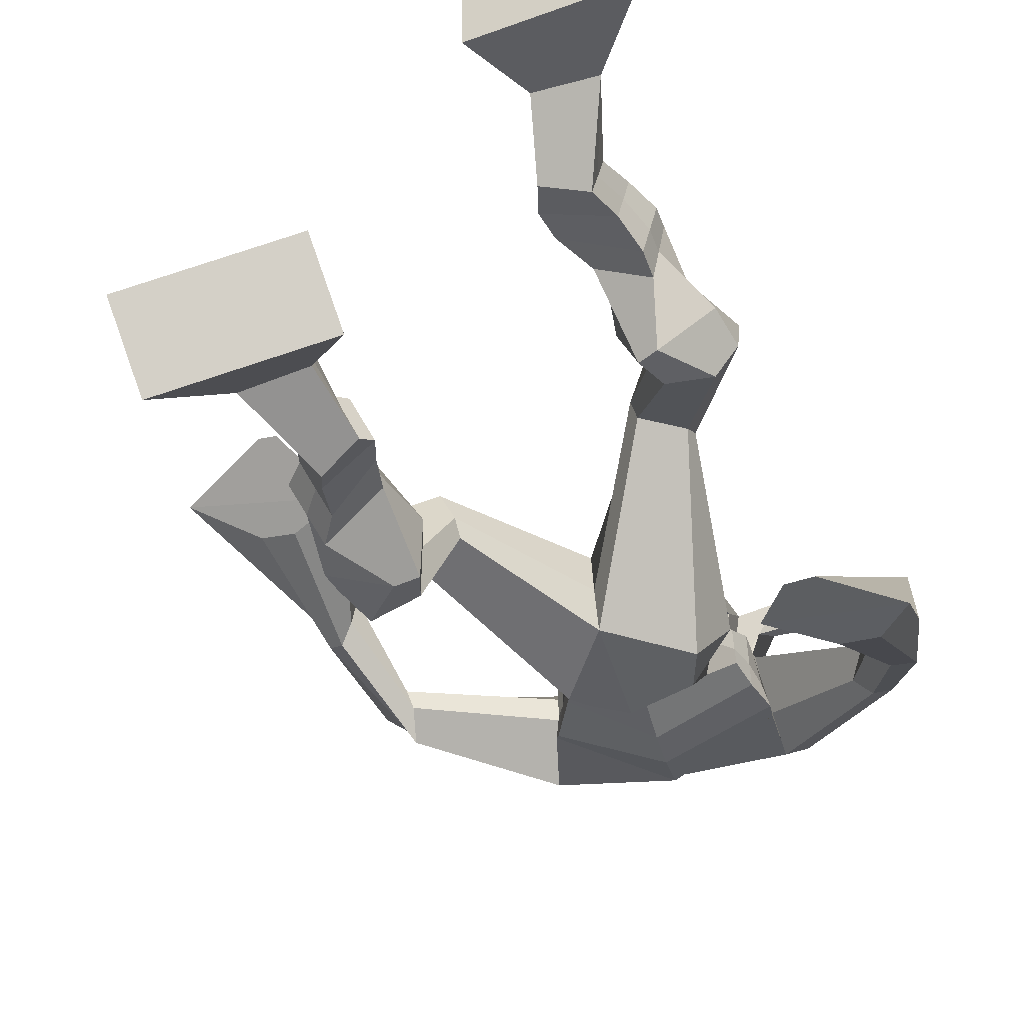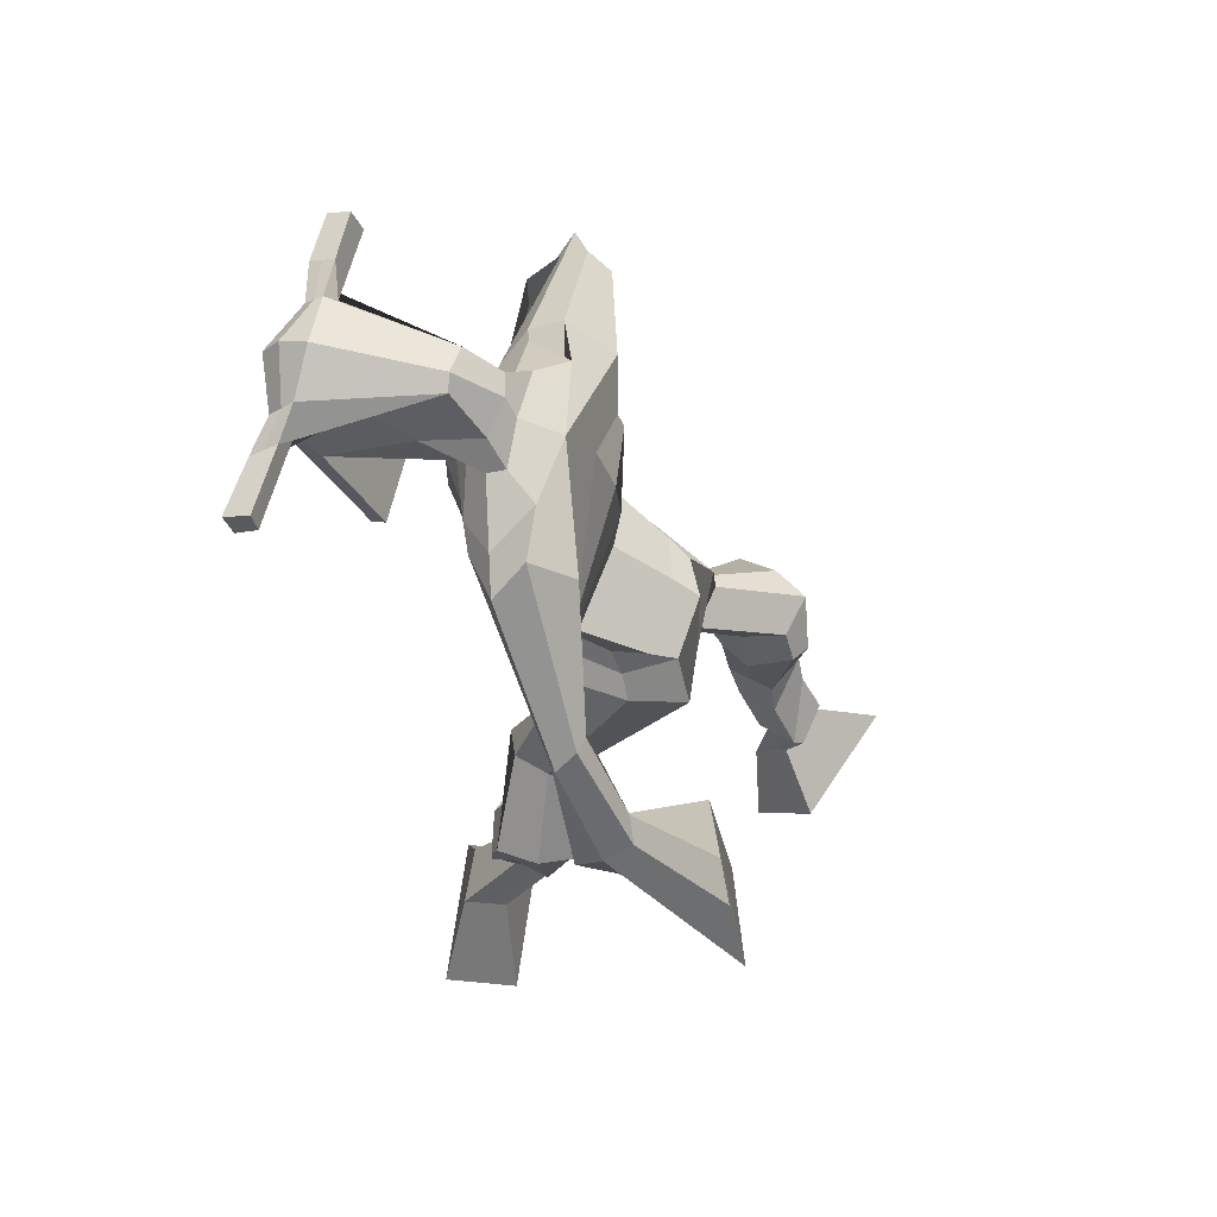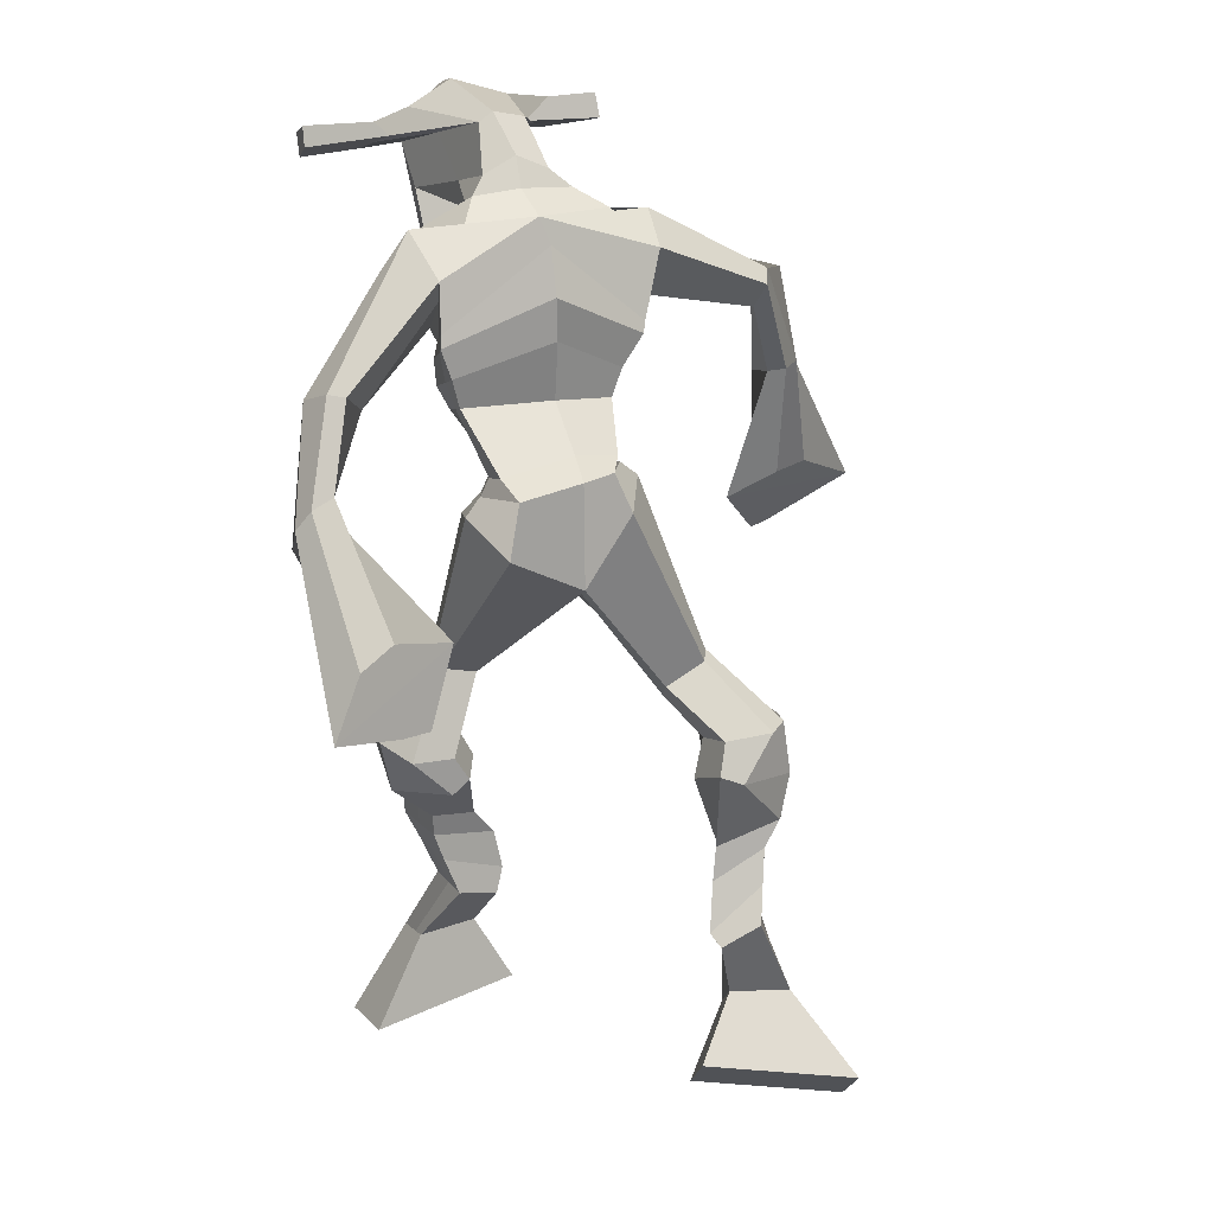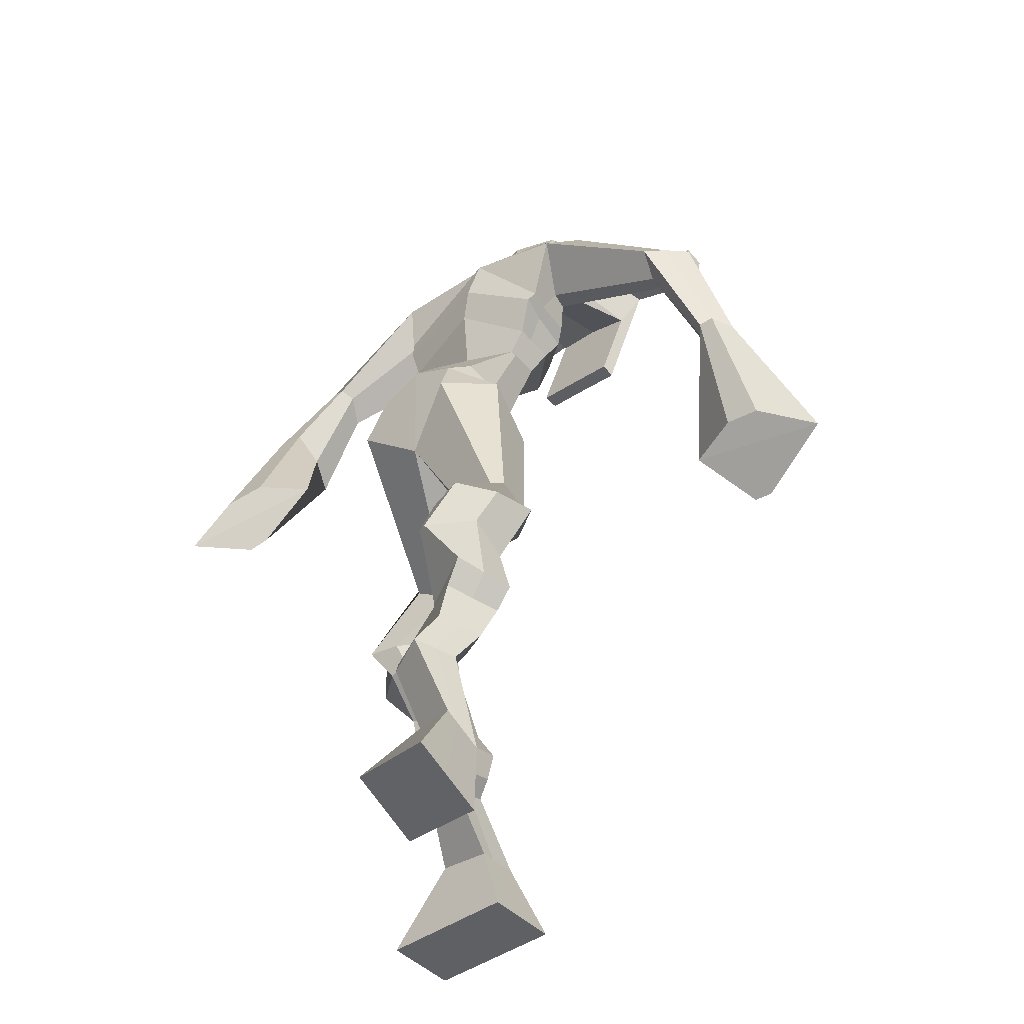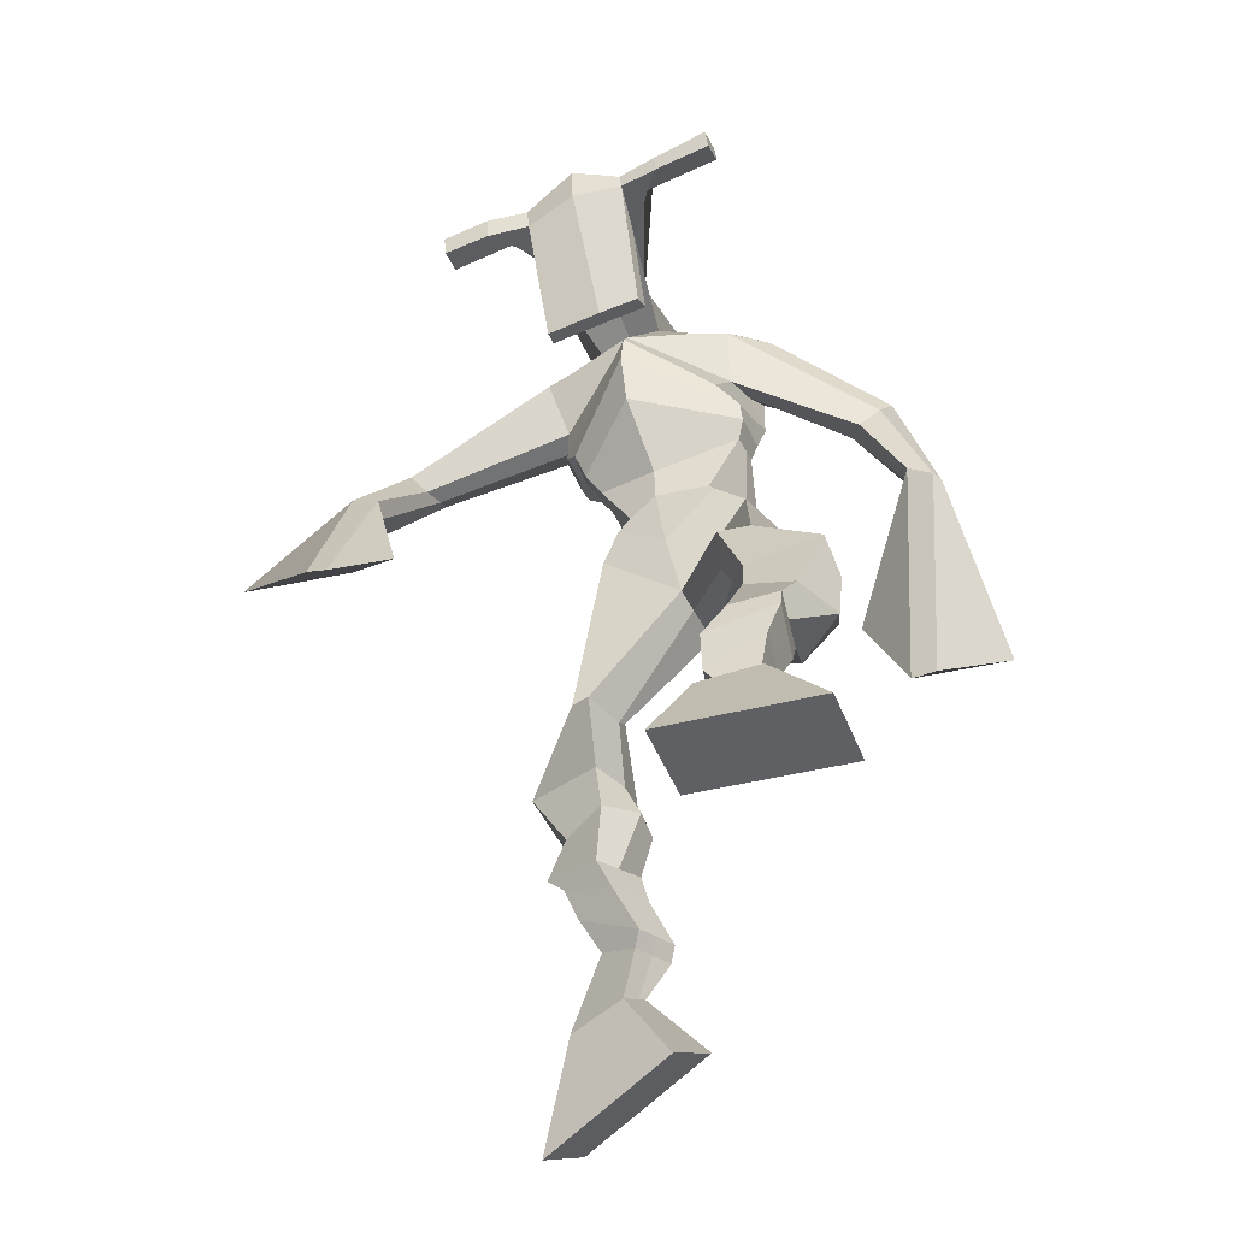
<metadata>
{"format":"obj","ext":"obj","renderer":"f3d","projection":"perspective","resolution":1024,"background":"white","views":[{"elev":-48.4,"azim":16.1,"up":"+Z"},{"elev":61.1,"azim":104.0,"up":"+Y"},{"elev":23.4,"azim":159.5,"up":"+Y"},{"elev":-28.4,"azim":-134.1,"up":"+Y"},{"elev":-59.5,"azim":25.0,"up":"+Y"}]}
</metadata>
<code>
o monstruo
v 0.2241 -0.2417 -0.5624
v 0.2849 -0.3113 -0.6175
v 0.2151 -0.285 -0.5169
v 0.2685 -0.3884 -0.5377
v 0.1448 -0.2444 -0.583
v 0.08655 -0.3358 -0.682
v 0.1355 -0.2891 -0.5372
v 0.07012 -0.4129 -0.6022
v 0.2484 -0.1554 -0.5882
v 0.224 -0.1745 -0.5328
v 0.1975 -0.1259 -0.5996
v 0.1732 -0.144 -0.5444
v 0.2595 -0.1381 -0.5754
v 0.2353 -0.1566 -0.5201
v 0.1824 -0.08439 -0.5681
v 0.1568 -0.106 -0.5119
v 0.2416 -0.08317 -0.5393
v 0.2159 -0.1048 -0.4831
v 0.1769 -0.03574 -0.5579
v 0.1456 -0.06384 -0.4902
v 0.2343 -0.03681 -0.531
v 0.2029 -0.06491 -0.4634
v 0.1562 0.00236 -0.5576
v 0.1223 -0.03395 -0.4882
v 0.2409 0.07798 -0.5562
v 0.2157 0.03096 -0.4502
v 0.214 0.06969 -0.5719
v 0.1518 0.02926 -0.4793
v 0.2282 0.1194 -0.5403
v 0.2187 0.08462 -0.4263
v 0.1675 0.1287 -0.5547
v 0.1147 0.1018 -0.4514
v 0.2631 0.151 -0.4219
v 0.2412 0.1381 -0.3555
v 0.2147 0.1869 -0.4359
v 0.2078 0.1667 -0.3752
v 0.3842 0.3156 -0.4451
v 0.3828 0.2923 -0.3441
v 0.3207 0.4132 -0.4485
v 0.2909 0.3554 -0.2932
v 0.4688 -0.2747 -0.208
v 0.4189 -0.3683 -0.2263
v 0.4726 -0.2887 -0.1459
v 0.4257 -0.3933 -0.1172
v 0.5505 -0.2803 -0.2151
v 0.6251 -0.4024 -0.247
v 0.5544 -0.2947 -0.1524
v 0.6319 -0.4274 -0.1379
v 0.4551 -0.1985 -0.275
v 0.4722 -0.1859 -0.2137
v 0.5126 -0.1823 -0.2866
v 0.5255 -0.1771 -0.2255
v 0.4455 -0.1607 -0.2722
v 0.4587 -0.1553 -0.2107
v 0.5297 -0.1334 -0.273
v 0.5434 -0.1307 -0.209
v 0.4517 -0.1116 -0.256
v 0.4655 -0.1089 -0.192
v 0.546 -0.08646 -0.2836
v 0.5642 -0.08527 -0.206
v 0.4842 -0.06885 -0.2702
v 0.5007 -0.06753 -0.1922
v 0.5491 -0.05289 -0.29
v 0.5663 -0.05837 -0.2066
v 0.5111 0.02047 -0.342
v 0.5115 0.0252 -0.2245
v 0.537 0.004328 -0.3474
v 0.5772 0.003768 -0.2363
v 0.5321 0.05646 -0.3443
v 0.5107 0.08844 -0.2338
v 0.5906 0.05985 -0.3469
v 0.6197 0.08393 -0.2342
v 0.4796 0.1475 -0.2811
v 0.4846 0.1728 -0.2203
v 0.5346 0.1678 -0.2962
v 0.5253 0.186 -0.237
v 0.4877 0.3736 -0.4577
v 0.5004 0.3845 -0.2992
v 0.3831 0.7591 -0.2779
v 0.3949 0.7044 -0.1476
v 0.2283 0.7102 -0.3003
v 0.2676 0.6381 -0.2233
v 0.5315 0.7035 -0.3305
v 0.5176 0.6153 -0.2356
v 0.2812 0.757 -0.2588
v 0.2941 0.7041 -0.1662
v 0.2192 0.7455 -0.2336
v 0.2634 0.6901 -0.1645
v 0.05542 0.6305 -0.2508
v 0.055 0.5864 -0.1975
v 0.04016 0.6421 -0.2156
v 0.0363 0.6161 -0.1797
v -0.003202 0.4886 -0.1902
v 0.02092 0.4709 -0.1303
v -0.02197 0.4961 -0.1827
v -0.01363 0.4791 -0.1184
v -0.01359 0.3217 -0.1469
v -0.005161 0.2135 -0.07893
v -0.06132 0.3282 -0.1343
v -0.03104 0.217 -0.07224
v 0.4776 0.7557 -0.268
v 0.489 0.702 -0.1831
v 0.5535 0.7574 -0.2765
v 0.5285 0.7 -0.1999
v 0.6649 0.5828 -0.3721
v 0.6648 0.5333 -0.3343
v 0.6882 0.588 -0.367
v 0.6967 0.5598 -0.3376
v 0.7007 0.4802 -0.4328
v 0.7127 0.4088 -0.361
v 0.7328 0.471 -0.4453
v 0.743 0.3966 -0.3764
v 0.6615 0.3245 -0.5386
v 0.622 0.2065 -0.5495
v 0.7111 0.3035 -0.5618
v 0.6585 0.2027 -0.5507
v 0.4073 0.8788 0.008117
v 0.4071 0.8396 0.0659
v 0.3247 0.8501 0.01887
v 0.3244 0.8274 0.04303
v 0.4665 0.8451 0.01
v 0.4708 0.8143 0.04063
v 0.4665 0.7413 -0.01253
v 0.4008 0.7465 -0.00973
v 0.3254 0.734 -0.01468
v 0.3417 0.7985 -0.1964
v 0.4319 0.7977 -0.2001
v 0.3904 0.8227 -0.2114
v 0.4707 0.7932 0.03364
v 0.3225 0.7992 0.0326
v 0.4211 0.8557 -0.1556
v 0.4003 0.8668 -0.1509
v 0.4018 0.7883 0.05152
v 0.3587 0.8579 -0.154
v 0.1961 0.8414 0.02602
v 0.1963 0.8281 0.05615
v 0.1944 0.7993 0.04618
v 0.194 0.8086 0.01352
v 0.6094 0.8295 0.01585
v 0.6096 0.8129 0.05078
v 0.6094 0.782 0.04053
v 0.6095 0.8016 0.009923
v 0.299 0.522 -0.3134
v 0.3836 0.5342 -0.3341
v 0.5062 0.5337 -0.3216
v 0.5064 0.5195 -0.2768
v 0.3845 0.4873 -0.258
v 0.2998 0.5059 -0.2668
v 0.2817 0.5581 -0.3057
v 0.5191 0.5471 -0.2642
v 0.2841 0.5364 -0.248
v 0.3826 0.6144 -0.3432
v 0.5166 0.5736 -0.3247
v 0.3843 0.5498 -0.1674
v 0.5275 0.7877 0.03819
v 0.5276 0.8122 0.04633
v 0.513 0.8274 0.01511
v 0.4944 0.8091 0.00654
v 0.2653 0.8408 0.02357
v 0.2655 0.8264 0.05629
v 0.2635 0.7951 0.04546
v 0.3017 0.8128 0.0115
v 0.3959 0.5969 -0.05339
v 0.3906 0.6059 -0.07335
v 0.3161 0.6076 -0.07243
v 0.4566 0.6034 -0.07477
v 0.4542 0.5942 -0.05486
v 0.3178 0.5983 -0.05242
v 0.3902 0.7454 -0.1727
v 0.3189 0.7785 -0.2231
v 0.434 0.7441 -0.1739
v 0.3445 0.7376 -0.1707
v 0.4553 0.7792 -0.2287
v 0.388 0.7824 -0.2226
v 0.2564 0.604 -0.3163
v 0.5192 0.5807 -0.256
v 0.2769 0.5659 -0.226
v 0.3813 0.6691 -0.3364
v 0.5309 0.6156 -0.3265
v 0.3919 0.6106 -0.133
v 0.2506 0.6172 -0.3063
v 0.4993 0.5838 -0.2151
v 0.2608 0.5856 -0.2345
v 0.3794 0.7303 -0.3125
v 0.5297 0.6339 -0.3263
v 0.3956 0.6712 -0.1344
v 0.3842 0.4854 -0.4098
v 0.4804 0.4642 -0.4027
v 0.3828 0.4281 -0.2647
v 0.3186 0.4703 -0.388
v 0.4538 0.4377 -0.2861
v 0.3364 0.4297 -0.2827
v 0.07891 -0.3717 -0.6449
v 0.221 -0.2557 -0.5473
v 0.1418 -0.2592 -0.5679
v 0.2772 -0.3471 -0.5804
v 0.2356 -0.1646 -0.5602
v 0.1848 -0.135 -0.5717
v 0.2472 -0.1473 -0.5477
v 0.1696 -0.0952 -0.54
v 0.2288 -0.09398 -0.5112
v 0.1612 -0.04979 -0.524
v 0.2186 -0.05086 -0.4972
v 0.1392 -0.0158 -0.5229
v 0.2518 0.04944 -0.495
v 0.1358 0.05953 -0.5414
v 0.2349 0.1005 -0.4814
v 0.1306 0.1176 -0.5053
v 0.2619 0.1329 -0.4057
v 0.207 0.1965 -0.4185
v 0.3821 0.3056 -0.3863
v 0.2816 0.4306 -0.3625
v 0.6282 -0.414 -0.1963
v 0.4702 -0.2792 -0.1875
v 0.5518 -0.2851 -0.1943
v 0.4221 -0.38 -0.1756
v 0.4639 -0.1919 -0.2442
v 0.5193 -0.1797 -0.2557
v 0.4522 -0.1579 -0.2414
v 0.5365 -0.1321 -0.241
v 0.4586 -0.1102 -0.224
v 0.5551 -0.08586 -0.2448
v 0.4924 -0.06819 -0.2312
v 0.5577 -0.05563 -0.2483
v 0.4862 0.02474 -0.2789
v 0.6072 0.001109 -0.2991
v 0.5101 0.07129 -0.2911
v 0.6185 0.06857 -0.2903
v 0.473 0.1418 -0.2569
v 0.5401 0.1856 -0.2856
v 0.5229 0.4123 -0.3874
v 0.2547 0.6408 -0.2542
v 0.5216 0.6655 -0.2909
v 0.2425 0.7231 -0.196
v 0.2106 0.6985 -0.1858
v 0.06277 0.5929 -0.2238
v 0.01166 0.6362 -0.1921
v 0.01185 0.4782 -0.1616
v -0.03385 0.4897 -0.1456
v 0.05835 0.288 -0.1359
v -0.1474 0.2844 -0.09502
v 0.5405 0.7373 -0.2295
v 0.5795 0.7 -0.2408
v 0.6446 0.5618 -0.364
v 0.713 0.5775 -0.3477
v 0.6991 0.4461 -0.3936
v 0.7465 0.4348 -0.4124
v 0.5775 0.2999 -0.5059
v 0.7545 0.2291 -0.595
v 0.4077 0.869 0.04303
v 0.3246 0.8388 0.03095
v 0.4687 0.8297 0.02532
v 0.4392 0.773 -0.1194
v 0.3453 0.763 -0.1219
v 0.4471 0.8244 -0.06107
v 0.3394 0.8286 -0.06084
v 0.1962 0.8347 0.04108
v 0.1942 0.8039 0.02985
v 0.6095 0.8212 0.03332
v 0.6095 0.7918 0.02523
v 0.5064 0.5277 -0.3028
v 0.299 0.519 -0.3047
v 0.5177 0.5626 -0.3
v 0.2826 0.5502 -0.2848
v 0.5109 0.7984 0.02236
v 0.5203 0.8198 0.03072
v 0.2826 0.8039 0.02848
v 0.2654 0.8336 0.03993
v 0.3217 0.7572 -0.1984
v 0.4552 0.7611 -0.2034
v 0.5249 0.6032 -0.3012
v 0.2669 0.5881 -0.2805
v 0.5271 0.6238 -0.3046
v 0.257 0.6058 -0.2799
v 0.3165 0.4478 -0.3388
v 0.4799 0.4489 -0.3544
v 0.3854 0.4611 -0.4447
v 0.4673 0.443 -0.4368
v 0.3826 0.353 -0.2949
v 0.3353 0.4599 -0.4203
v 0.465 0.4022 -0.2754
v 0.3205 0.3953 -0.2785
v 0.4988 0.4327 -0.3738
v 0.3002 0.4453 -0.3457
f 1 5 11 9
f 4 3 7 8
f 193 195 5 6
f 193 196 4 8
f 196 194 3 4
f 6 5 1 2
f 198 12 16 200
f 7 3 10 12
f 195 7 12 198
f 194 1 9 197
f 200 16 20 202
f 12 10 14 16
f 9 11 15 13
f 197 9 13 199
f 20 18 22 24
f 16 14 18 20
f 13 15 19 17
f 199 13 17 201
f 21 23 27 25
f 17 19 23 21
f 201 17 21 203
f 202 20 24 204
f 206 28 32 208
f 203 21 25 205
f 204 24 28 206
f 24 22 26 28
f 29 31 35 33
f 28 26 30 32
f 25 27 31 29
f 205 25 29 207
f 209 33 37 211
f 207 29 33 209
f 208 32 36 210
f 32 30 34 36
f 185 184 79 83
f 210 36 40 212
f 36 34 38 40
f 33 35 39 37
f 41 49 51 45
f 44 48 47 43
f 213 46 45 215
f 213 48 44 216
f 216 44 43 214
f 46 42 41 45
f 218 220 56 52
f 47 52 50 43
f 215 218 52 47
f 214 217 49 41
f 220 222 60 56
f 52 56 54 50
f 49 53 55 51
f 217 219 53 49
f 60 64 62 58
f 56 60 58 54
f 53 57 59 55
f 219 221 57 53
f 61 65 67 63
f 57 61 63 59
f 221 223 61 57
f 222 224 64 60
f 226 228 72 68
f 223 225 65 61
f 224 226 68 64
f 64 68 66 62
f 69 73 75 71
f 68 72 70 66
f 65 69 71 67
f 225 227 69 65
f 229 211 37 73
f 227 229 73 69
f 228 230 76 72
f 72 76 74 70
f 184 181 81 79
f 230 231 78 76
f 76 78 38 74
f 73 37 77 75
f 268 159 135 257
f 133 129 122 118
f 186 182 84 80
f 274 183 82 232
f 273 185 83 233
f 183 186 80 82
f 234 235 88 86
f 82 88 92 90
f 82 80 86 88
f 79 81 87 85
f 90 92 96 94
f 235 87 91 237
f 232 82 90 236
f 87 81 89 91
f 95 93 97 99
f 236 90 94 238
f 91 89 93 95
f 237 91 95 239
f 240 98 100 241
f 239 95 99 241
f 94 96 100 98
f 238 94 98 240
f 242 102 104 243
f 83 79 101 103
f 80 84 104 102
f 104 84 106 108
f 108 106 110 112
f 83 103 107 105
f 233 83 105 244
f 243 104 108 245
f 109 111 115 113
f 245 108 112 247
f 105 107 111 109
f 244 105 109 246
f 248 113 115 249
f 246 109 113 248
f 112 110 114 116
f 247 112 116 249
f 250 117 119 251
f 250 118 122 252
f 156 155 141 140
f 131 132 117 121
f 132 134 119 117
f 130 133 118 120
f 172 169 124 125
f 174 170 126 128
f 173 174 128 127
f 270 173 127 253
f 169 171 123 124
f 269 172 125 254
f 129 133 163 167
f 128 126 134 132
f 127 128 132 131
f 253 127 131 255
f 130 125 165 168
f 254 125 130 256
f 258 137 136 257
f 161 160 136 137
f 267 161 137 258
f 159 162 138 135
f 260 142 139 259
f 158 157 139 142
f 266 156 140 259
f 265 158 142 260
f 192 189 147 148
f 276 188 145 261
f 275 192 148 262
f 189 191 146 147
f 187 190 143 144
f 188 187 144 145
f 148 147 154 151
f 261 145 153 263
f 262 148 151 264
f 147 146 150 154
f 144 143 149 152
f 145 144 152 153
f 255 131 158 265
f 252 122 156 266
f 131 121 157 158
f 122 129 155 156
f 119 134 162 159
f 256 130 161 267
f 130 120 160 161
f 251 119 159 268
f 165 164 163 168
f 164 166 167 163
f 133 130 168 163
f 123 129 167 166
f 124 123 166 164
f 125 124 164 165
f 234 86 172 269
f 80 102 171 169
f 242 101 173 270
f 101 79 174 173
f 79 85 170 174
f 86 80 169 172
f 151 154 180 177
f 263 153 179 271
f 264 151 177 272
f 154 150 176 180
f 152 149 175 178
f 153 152 178 179
f 177 180 186 183
f 271 179 185 273
f 272 177 183 274
f 180 176 182 186
f 178 175 181 184
f 179 178 184 185
f 278 277 187 188
f 277 280 190 187
f 279 281 191 189
f 284 282 192 275
f 283 278 188 276
f 282 279 189 192
f 281 283 276 191
f 280 284 275 190
f 175 272 274 181
f 176 271 273 182
f 149 264 272 175
f 150 263 271 176
f 102 242 270 171
f 85 234 269 170
f 120 251 268 160
f 134 256 267 162
f 121 252 266 157
f 129 255 265 155
f 143 262 264 149
f 146 261 263 150
f 190 275 262 143
f 191 276 261 146
f 155 265 260 141
f 157 266 259 139
f 141 260 259 140
f 162 267 258 138
f 138 258 257 135
f 126 254 256 134
f 123 253 255 129
f 170 269 254 126
f 171 270 253 123
f 117 250 252 121
f 118 250 251 120
f 111 247 249 115
f 110 246 248 114
f 114 248 249 116
f 106 244 246 110
f 107 245 247 111
f 103 243 245 107
f 84 233 244 106
f 101 242 243 103
f 93 238 240 97
f 96 239 241 100
f 97 240 241 99
f 92 237 239 96
f 89 236 238 93
f 81 232 236 89
f 88 235 237 92
f 85 87 235 234
f 182 273 233 84
f 181 274 232 81
f 160 268 257 136
f 75 77 231 230
f 71 75 230 228
f 70 74 229 227
f 74 38 211 229
f 66 70 227 225
f 63 67 226 224
f 62 66 225 223
f 67 71 228 226
f 59 63 224 222
f 58 62 223 221
f 54 58 221 219
f 50 54 219 217
f 55 59 222 220
f 43 50 217 214
f 45 51 218 215
f 51 55 220 218
f 42 216 214 41
f 46 213 216 42
f 48 213 215 47
f 35 210 212 39
f 31 208 210 35
f 30 207 209 34
f 34 209 211 38
f 26 205 207 30
f 23 204 206 27
f 22 203 205 26
f 27 206 208 31
f 19 202 204 23
f 18 201 203 22
f 14 199 201 18
f 10 197 199 14
f 15 200 202 19
f 3 194 197 10
f 5 195 198 11
f 11 198 200 15
f 2 1 194 196
f 6 2 196 193
f 8 7 195 193
f 39 212 284 280
f 78 231 283 281
f 40 38 279 282
f 231 77 278 283
f 212 40 282 284
f 38 78 281 279
f 37 39 280 277
f 77 37 277 278

</code>
